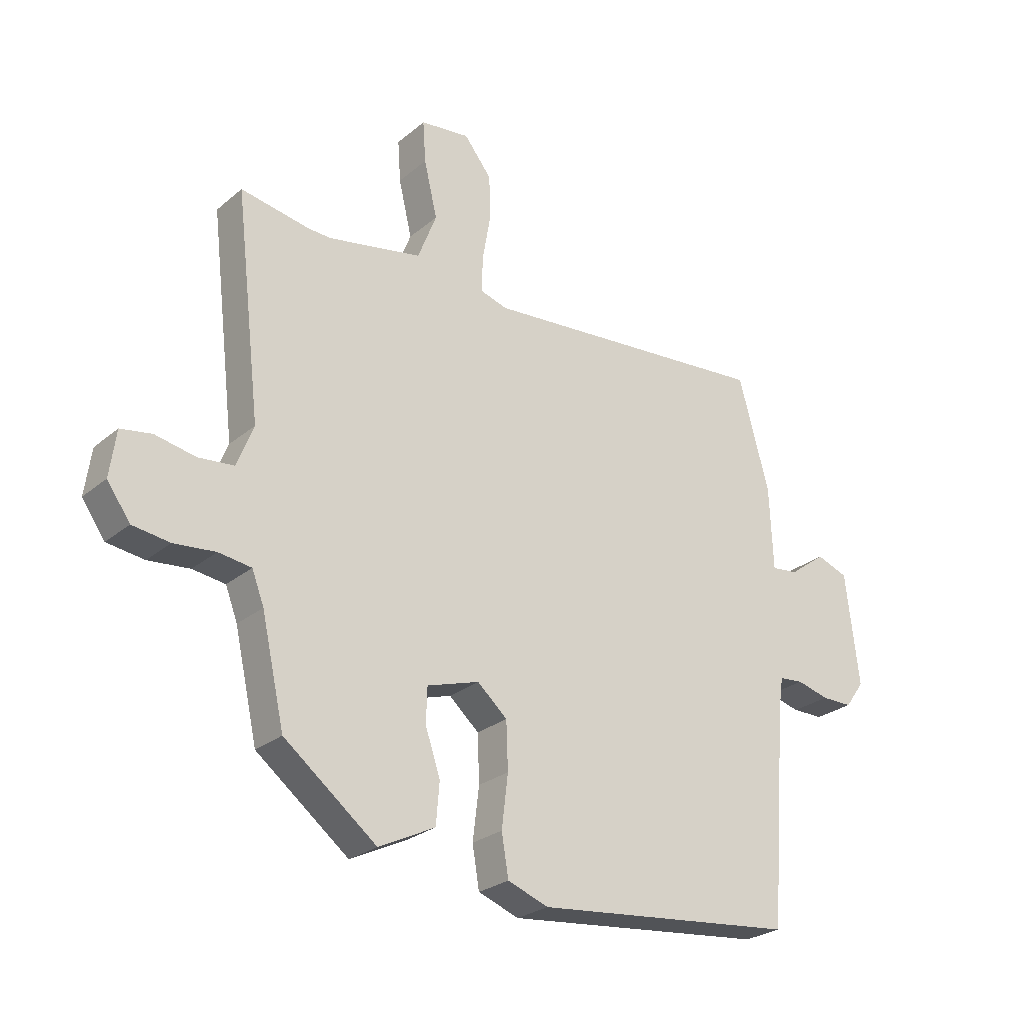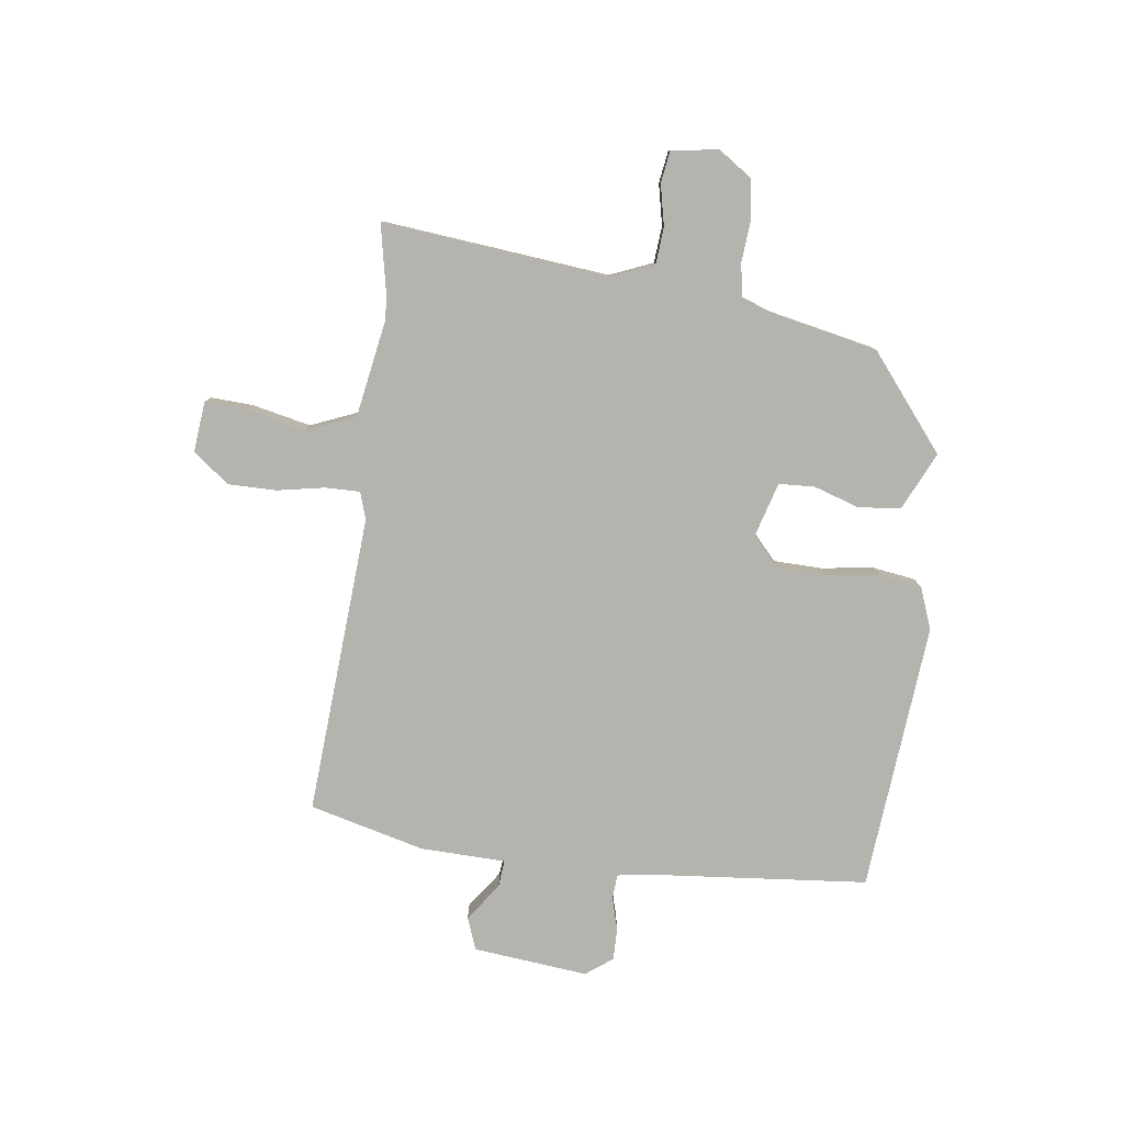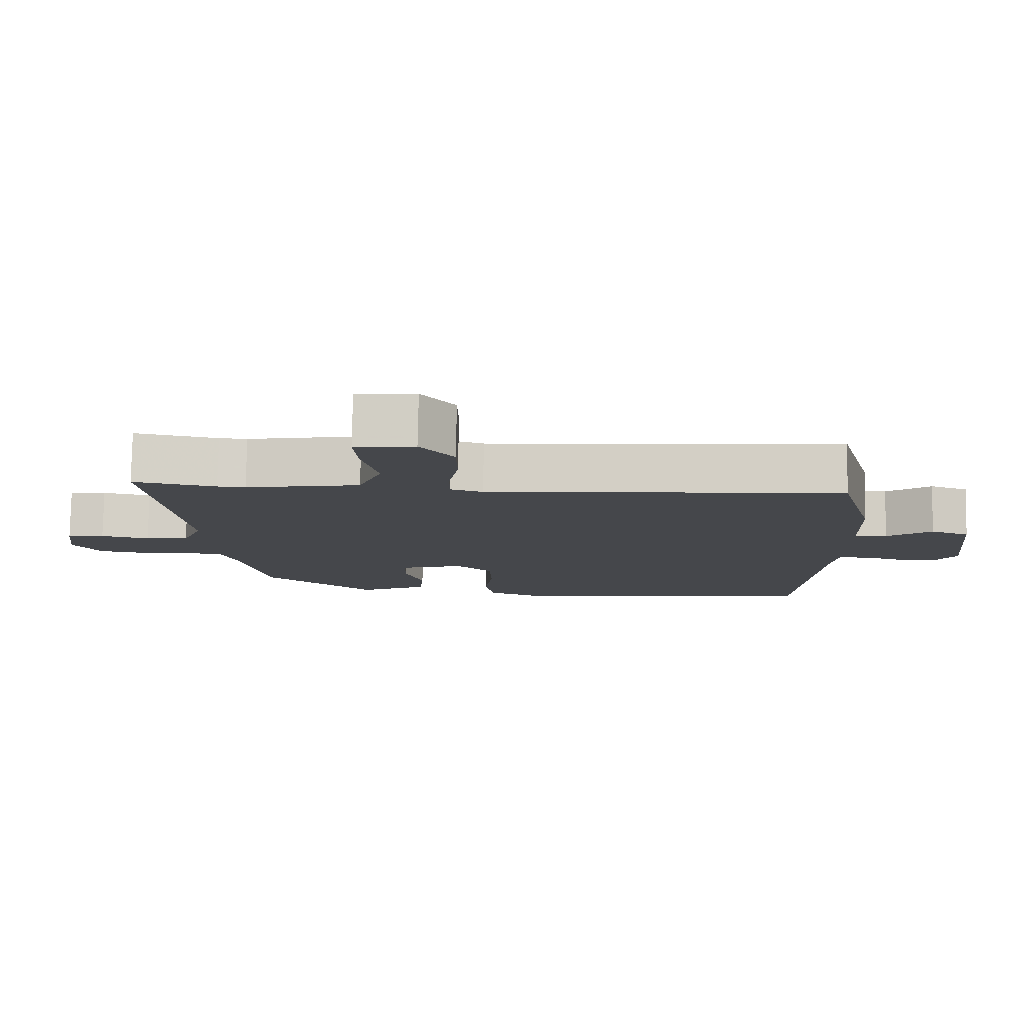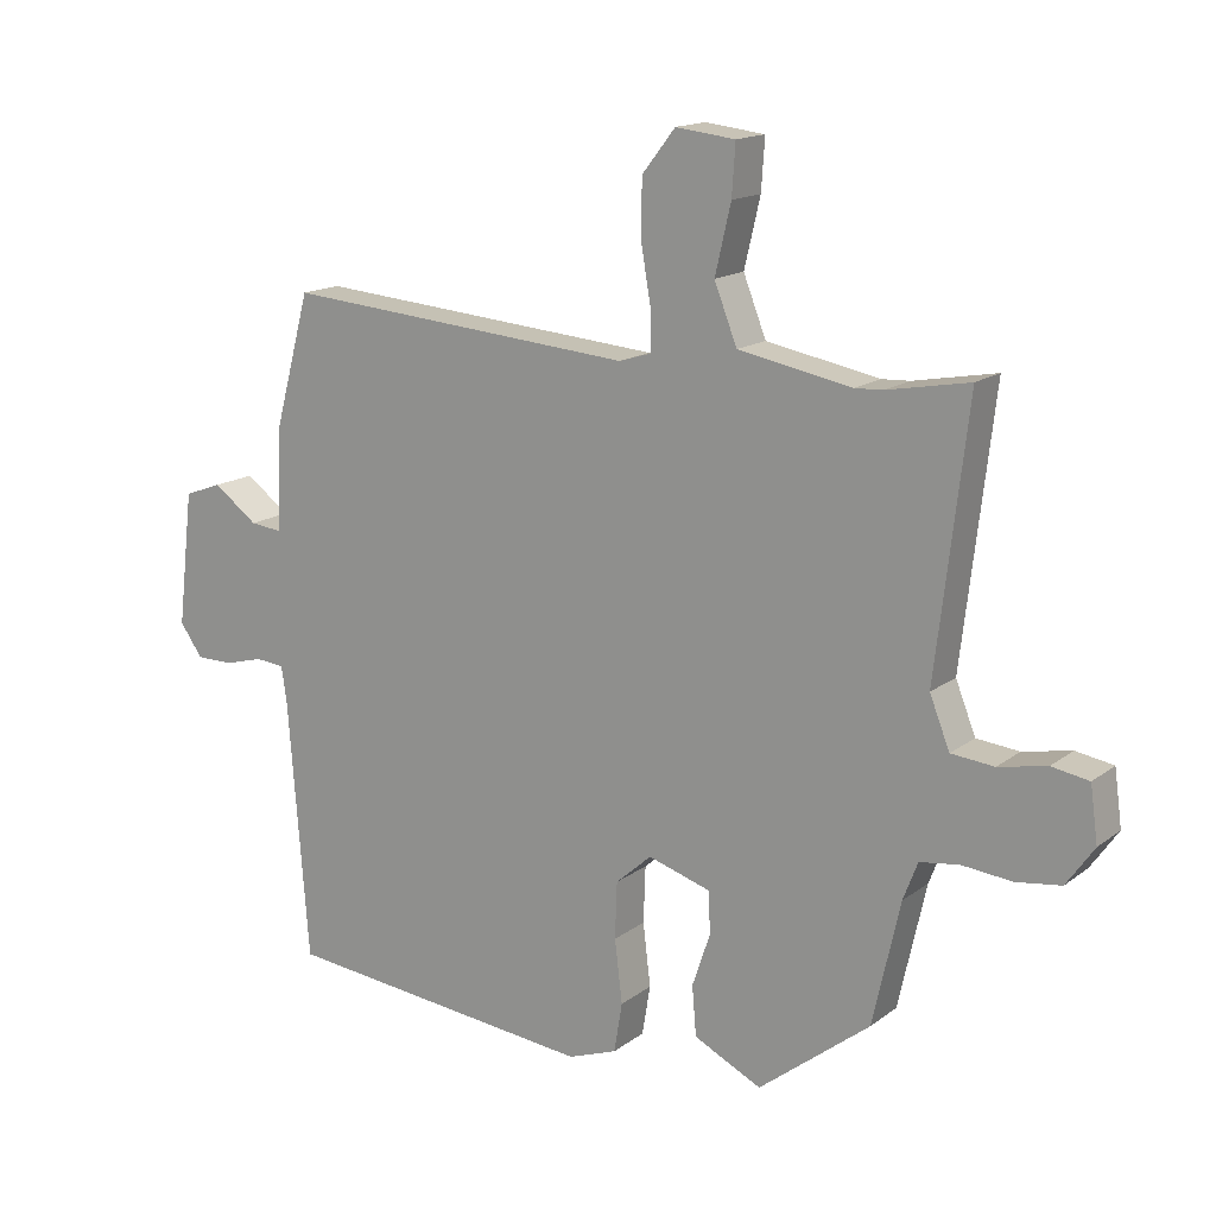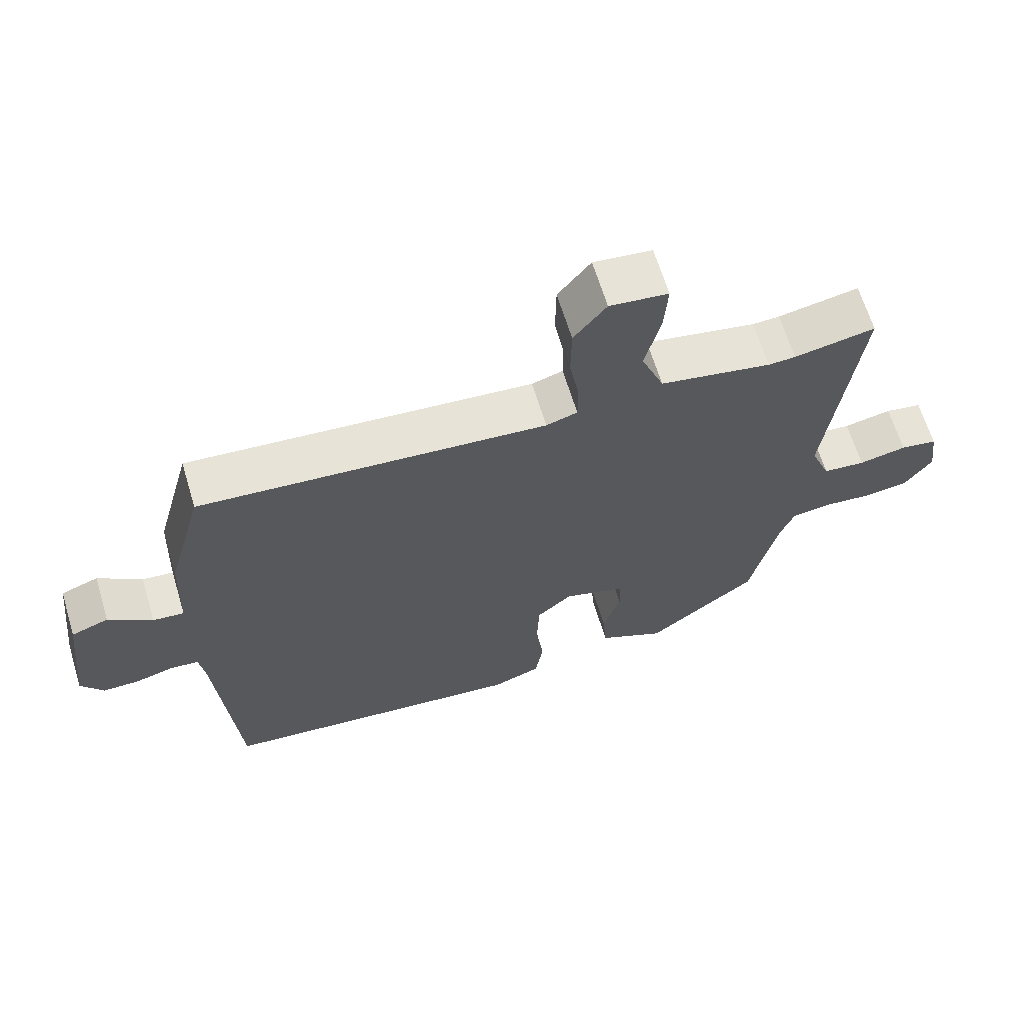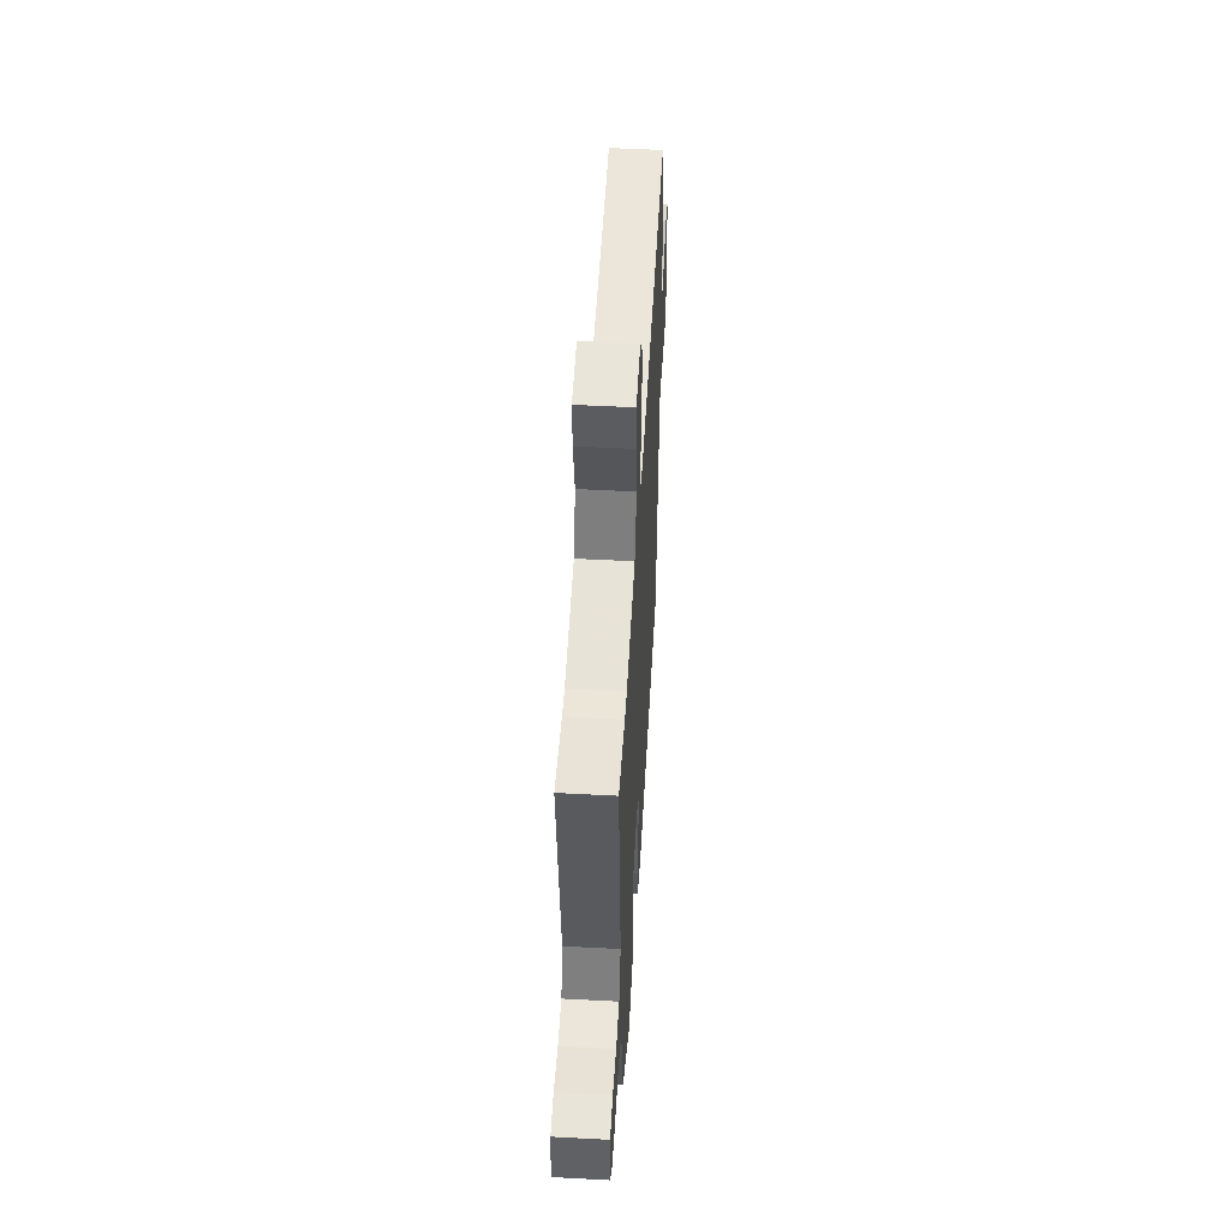
<metadata>
{"format":"obj","ext":"obj","renderer":"f3d","projection":"perspective","resolution":1024,"background":"white","views":[{"elev":-26.0,"azim":142.4,"up":"+Z"},{"elev":-79.9,"azim":83.4,"up":"+Y"},{"elev":79.4,"azim":-178.9,"up":"+Z"},{"elev":15.4,"azim":33.5,"up":"+Z"},{"elev":64.9,"azim":-16.9,"up":"+Z"},{"elev":51.6,"azim":93.3,"up":"+Z"}]}
</metadata>
<code>
v -0.456 0.07 0.526
v 0.054 0.07 0.484
v 0.1 0.07 0.498
v 0.1 0.07 0.557
v 0.086 0.07 0.638
v 0.087 0.07 0.72
v 0.135 0.07 0.781
v 0.221 0.07 0.771
v 0.216 0.07 0.698
v 0.193 0.07 0.6
v 0.226 0.07 0.516
v 0.39 0.07 0.485
v 0.43 0.07 0.487
v 0.549 0.07 0.509
v 0.504 0.07 0.124
v 0.533 0.07 0.051
v 0.595 0.07 0.045
v 0.665 0.07 0.059
v 0.719 0.07 0.05
v 0.73 0.07 -0.03
v 0.69 0.07 -0.087
v 0.625 0.07 -0.096
v 0.553 0.07 -0.089
v 0.496 0.07 -0.097
v 0.475 0.07 -0.152
v 0.435 0.07 -0.331
v 0.274 0.07 -0.457
v 0.176 0.07 -0.409
v 0.17 0.07 -0.337
v 0.196 0.07 -0.26
v 0.194 0.07 -0.199
v 0.103 0.07 -0.171
v 0.051 0.07 -0.217
v 0.048 0.07 -0.299
v 0.059 0.07 -0.39
v 0.047 0.07 -0.462
v -0.024 0.07 -0.488
v -0.481 0.07 -0.441
v -0.51 0.07 -0.067
v -0.518 0.07 -0.012
v -0.56 0.07 -0.008
v -0.616 0.07 -0.023
v -0.67 0.07 -0.023
v -0.703 0.07 0.023
v -0.68 0.07 0.218
v -0.625 0.07 0.238
v -0.561 0.07 0.191
v -0.515 0.07 0.186
v -0.509 0.07 0.331
v -0.456 0 0.526
v 0.054 0 0.484
v 0.1 0 0.498
v 0.1 0 0.557
v 0.086 0 0.638
v 0.087 0 0.72
v 0.135 0 0.781
v 0.221 0 0.771
v 0.216 0 0.698
v 0.193 0 0.6
v 0.226 0 0.516
v 0.39 0 0.485
v 0.43 0 0.487
v 0.549 0 0.509
v 0.504 0 0.124
v 0.533 0 0.051
v 0.595 0 0.045
v 0.665 0 0.059
v 0.719 0 0.05
v 0.73 0 -0.03
v 0.69 0 -0.087
v 0.625 0 -0.096
v 0.553 0 -0.089
v 0.496 0 -0.097
v 0.475 0 -0.152
v 0.435 0 -0.331
v 0.274 0 -0.457
v 0.176 0 -0.409
v 0.17 0 -0.337
v 0.196 0 -0.26
v 0.194 0 -0.199
v 0.103 0 -0.171
v 0.051 0 -0.217
v 0.048 0 -0.299
v 0.059 0 -0.39
v 0.047 0 -0.462
v -0.024 0 -0.488
v -0.481 0 -0.441
v -0.51 0 -0.067
v -0.518 0 -0.012
v -0.56 0 -0.008
v -0.616 0 -0.023
v -0.67 0 -0.023
v -0.703 0 0.023
v -0.68 0 0.218
v -0.625 0 0.238
v -0.561 0 0.191
v -0.515 0 0.186
v -0.509 0 0.331
f 48 49 1 2
f 45 46 47
f 44 45 47
f 43 44 47
f 42 43 47
f 41 42 47
f 40 41 47 48
f 48 2 3
f 40 48 3
f 39 40 3
f 37 38 39
f 36 37 39
f 35 36 39
f 34 35 39
f 33 34 39
f 32 33 39 3
f 28 29 30
f 27 28 30
f 26 27 30
f 25 26 30
f 24 25 30 31
f 21 22 23
f 20 21 23
f 19 20 23
f 18 19 23
f 17 18 23
f 16 17 23 24
f 32 3 4
f 31 32 4
f 24 31 4
f 16 24 4
f 15 16 4
f 8 9 10
f 7 8 10
f 6 7 10
f 5 6 10
f 4 5 10
f 4 10 11
f 15 4 11
f 13 14 15
f 12 13 15
f 11 12 15
f 51 50 98 97
f 96 95 94
f 96 94 93
f 96 93 92
f 96 92 91
f 96 91 90
f 97 96 90 89
f 52 51 97
f 52 97 89
f 52 89 88
f 88 87 86
f 88 86 85
f 88 85 84
f 88 84 83
f 88 83 82
f 52 88 82 81
f 79 78 77
f 79 77 76
f 79 76 75
f 79 75 74
f 80 79 74 73
f 72 71 70
f 72 70 69
f 72 69 68
f 72 68 67
f 72 67 66
f 73 72 66 65
f 53 52 81
f 53 81 80
f 53 80 73
f 53 73 65
f 53 65 64
f 59 58 57
f 59 57 56
f 59 56 55
f 59 55 54
f 59 54 53
f 60 59 53
f 60 53 64
f 64 63 62
f 64 62 61
f 64 61 60
f 1 50 51 2
f 2 51 52 3
f 3 52 53 4
f 4 53 54 5
f 5 54 55 6
f 6 55 56 7
f 7 56 57 8
f 8 57 58 9
f 9 58 59 10
f 10 59 60 11
f 11 60 61 12
f 12 61 62 13
f 13 62 63 14
f 14 63 64 15
f 15 64 65 16
f 16 65 66 17
f 17 66 67 18
f 18 67 68 19
f 19 68 69 20
f 20 69 70 21
f 21 70 71 22
f 22 71 72 23
f 23 72 73 24
f 24 73 74 25
f 25 74 75 26
f 26 75 76 27
f 27 76 77 28
f 28 77 78 29
f 29 78 79 30
f 30 79 80 31
f 31 80 81 32
f 32 81 82 33
f 33 82 83 34
f 34 83 84 35
f 35 84 85 36
f 36 85 86 37
f 37 86 87 38
f 38 87 88 39
f 39 88 89 40
f 40 89 90 41
f 41 90 91 42
f 42 91 92 43
f 43 92 93 44
f 44 93 94 45
f 45 94 95 46
f 46 95 96 47
f 47 96 97 48
f 48 97 98 49
f 49 98 50 1

</code>
